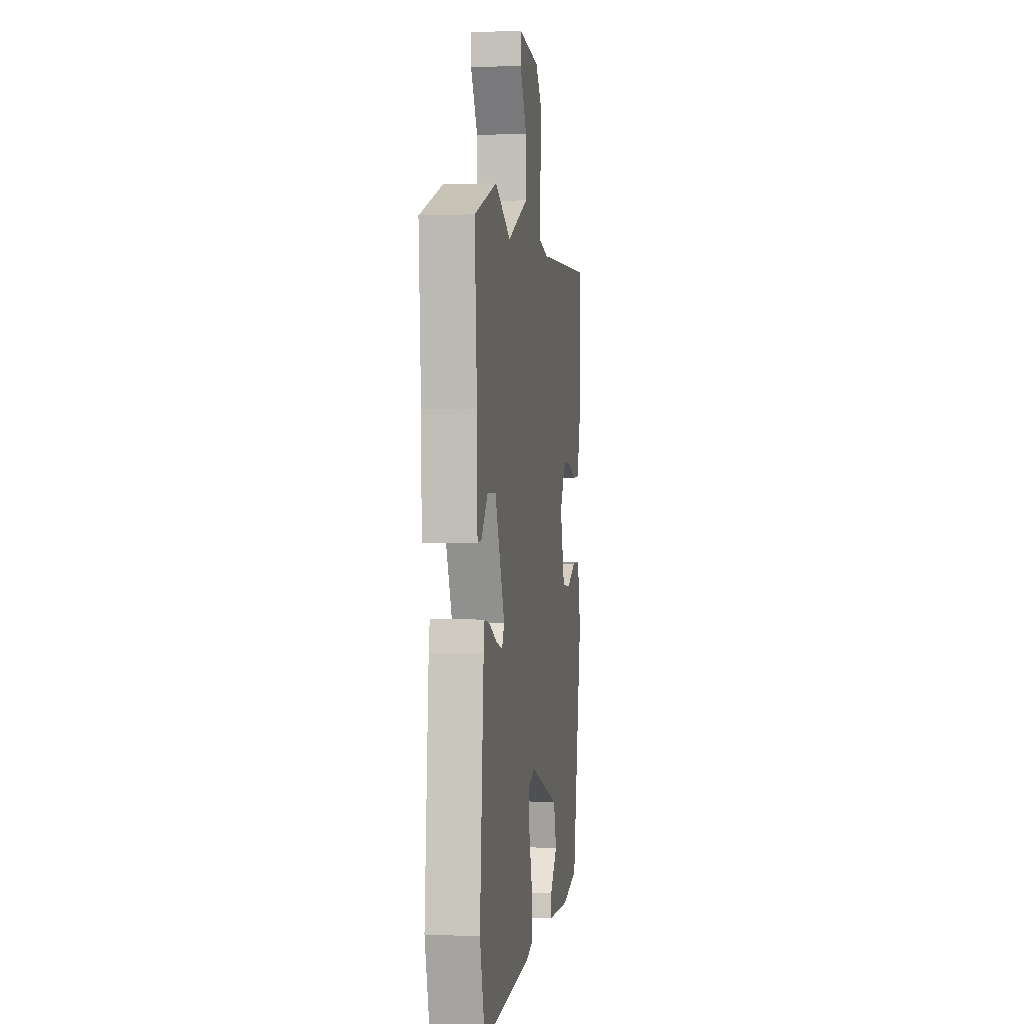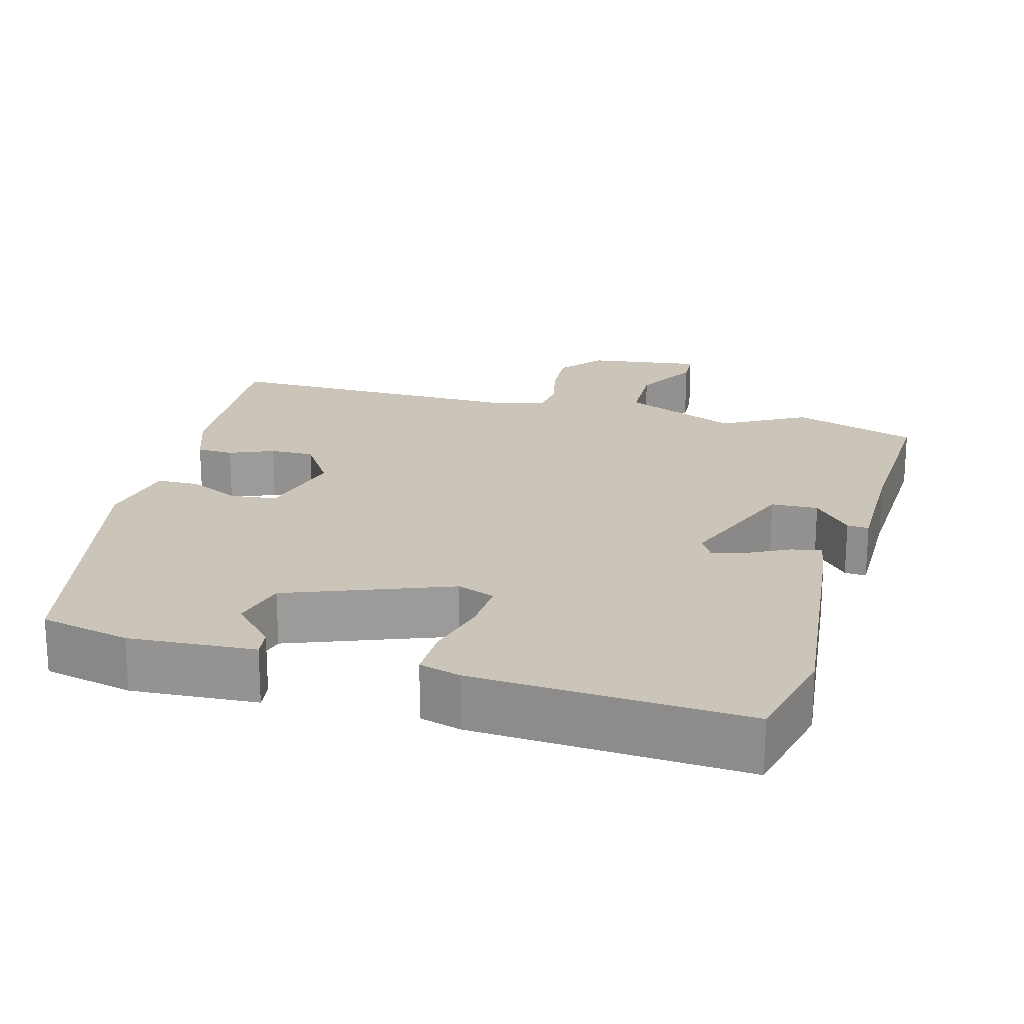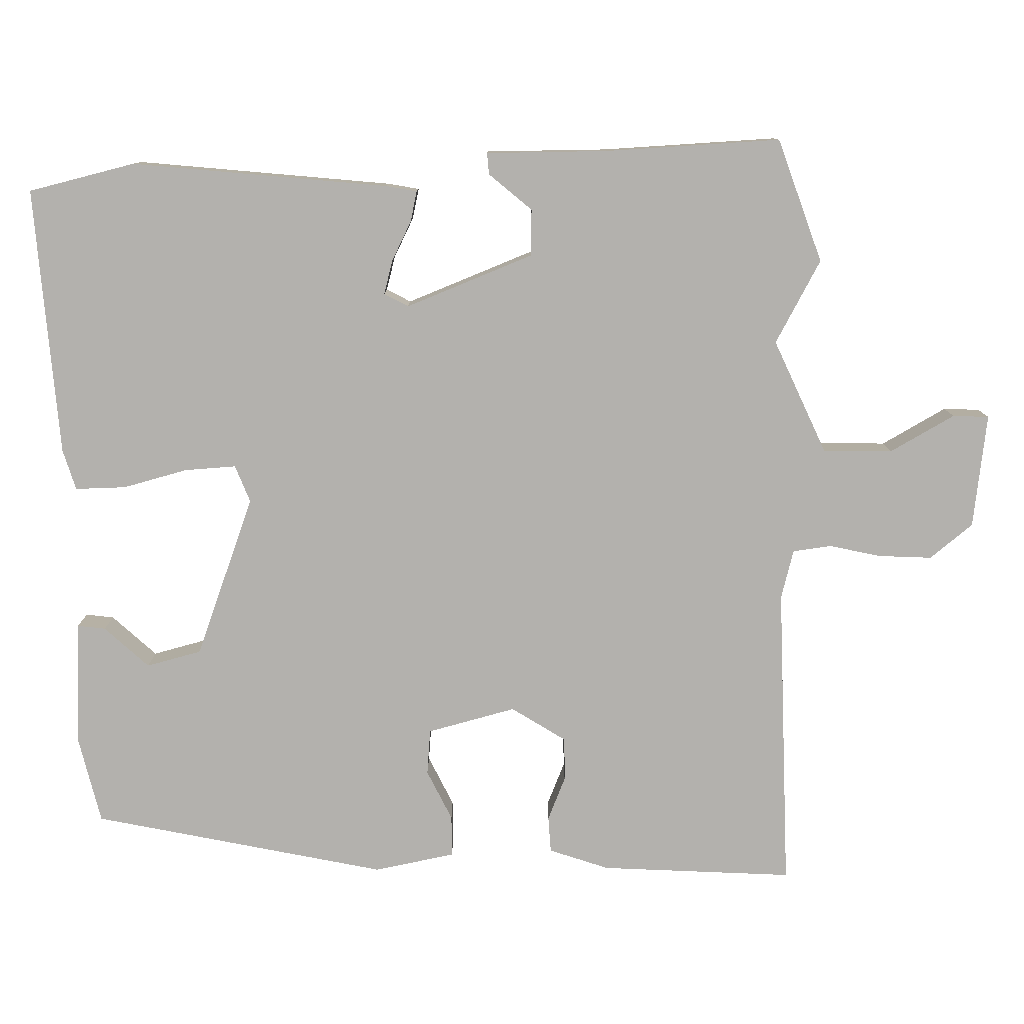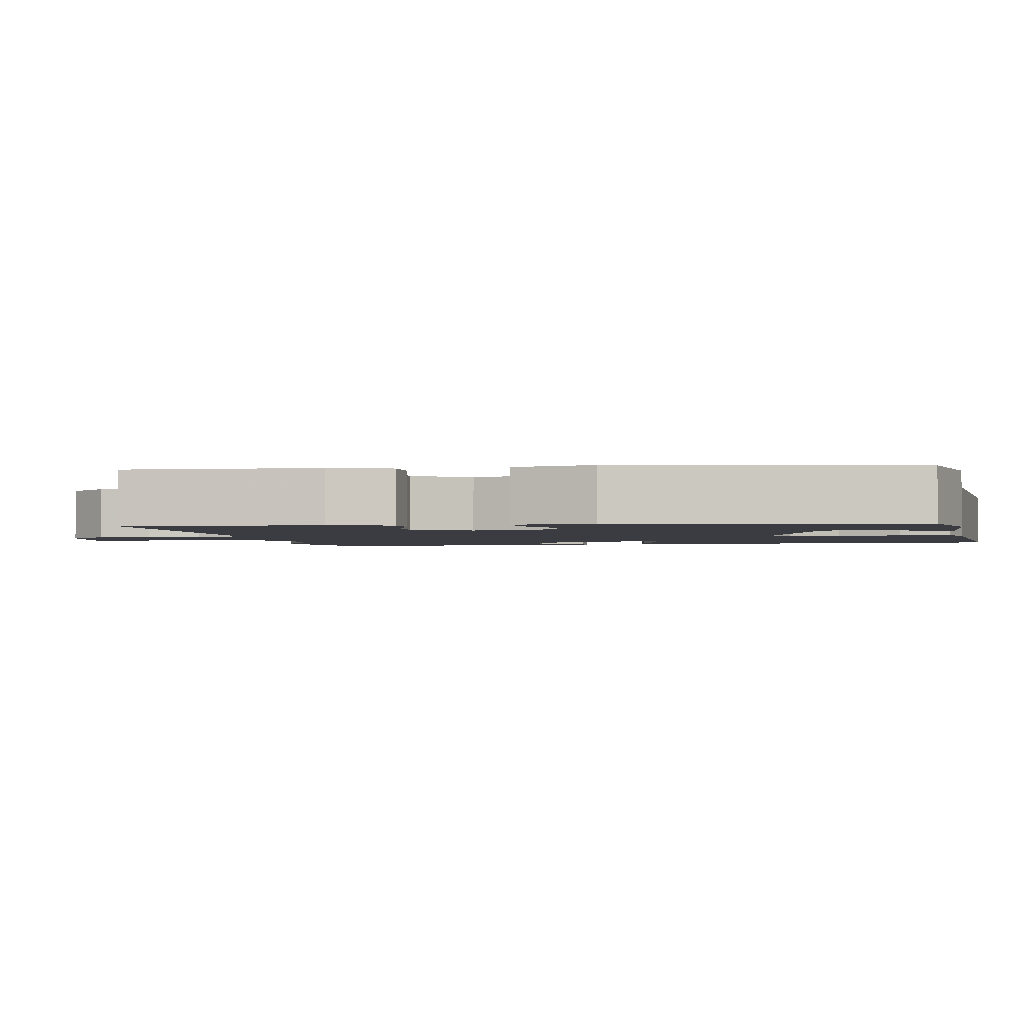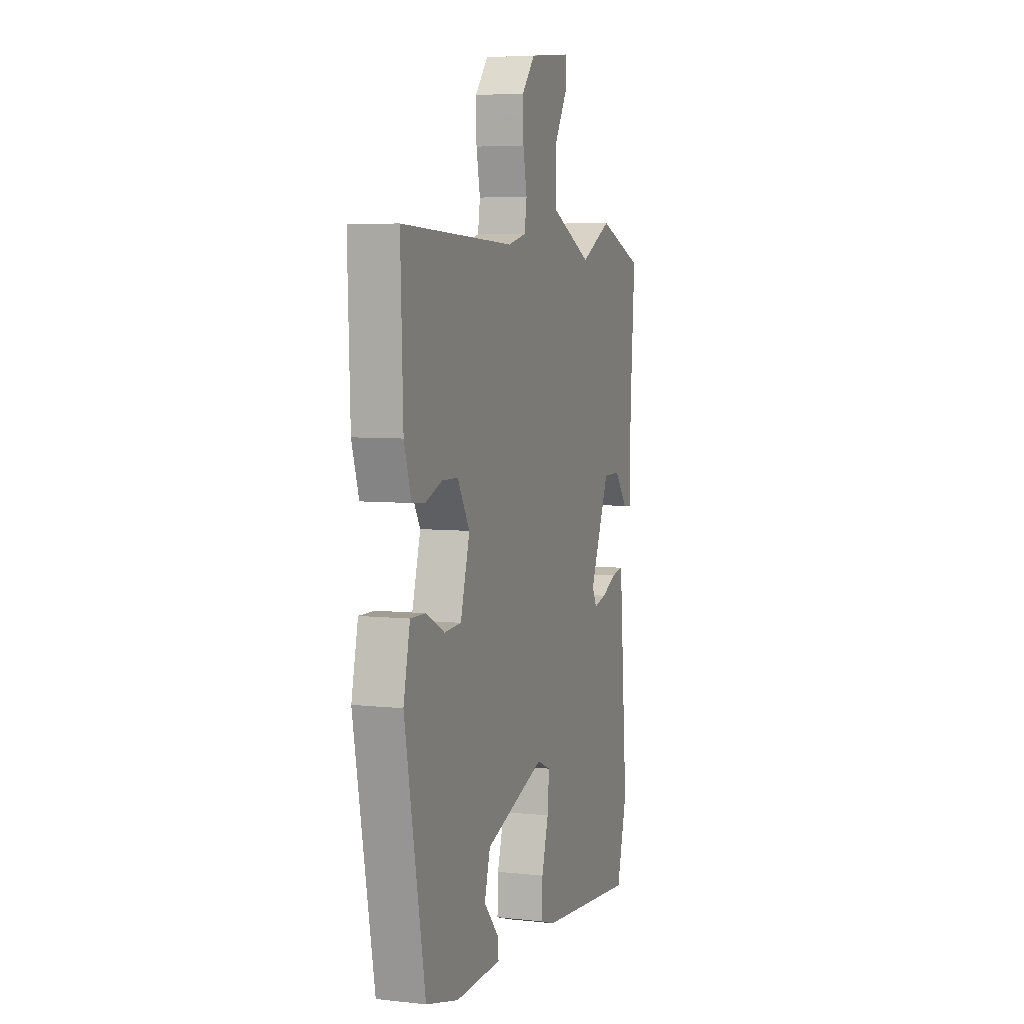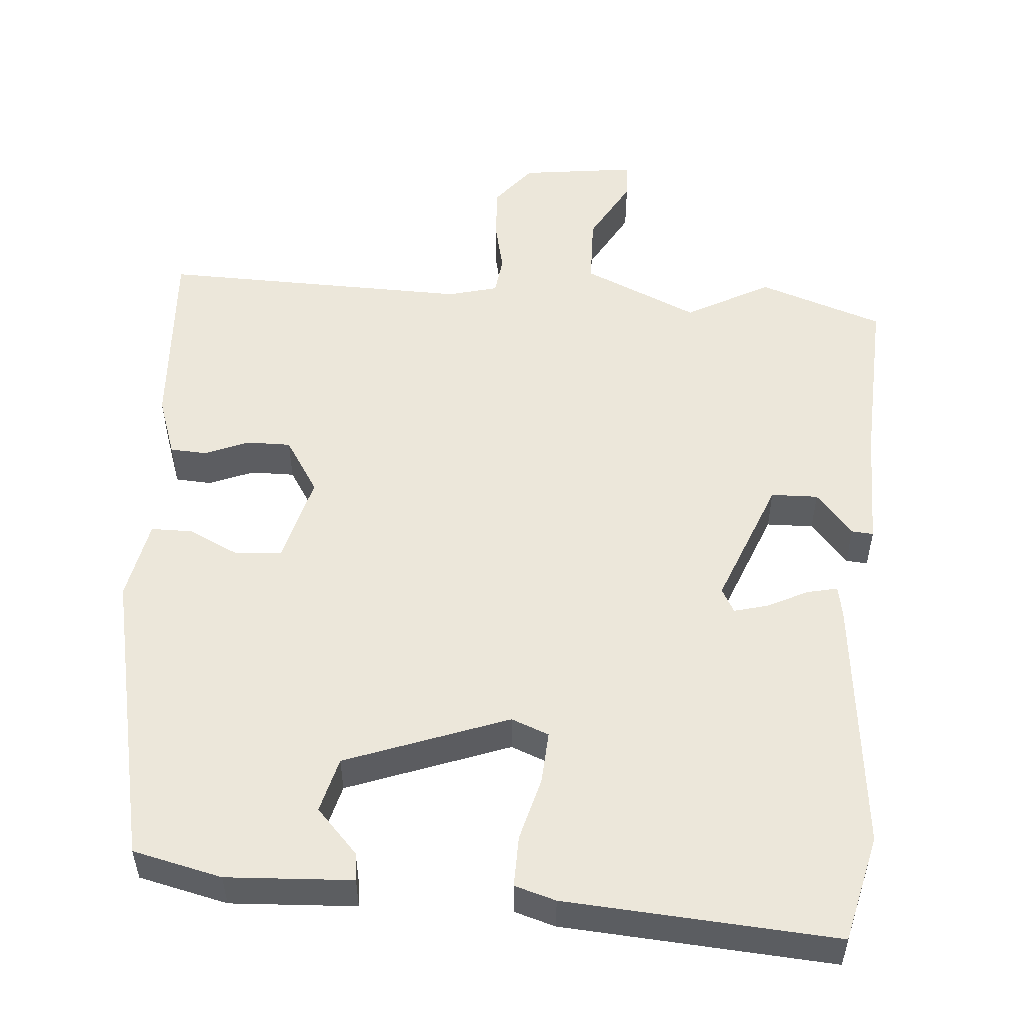
<metadata>
{"format":"obj","ext":"obj","renderer":"f3d","projection":"perspective","resolution":1024,"background":"white","views":[{"elev":0.0,"azim":-81.3,"up":"+Z"},{"elev":20.5,"azim":-166.5,"up":"+Y"},{"elev":-79.3,"azim":-90.4,"up":"+Y"},{"elev":-2.2,"azim":99.7,"up":"+Y"},{"elev":5.8,"azim":108.6,"up":"+Z"},{"elev":52.7,"azim":-176.9,"up":"+Y"}]}
</metadata>
<code>
v -0.485 0.07 -0.556
v -0.523 0.07 -0.413
v -0.495 0.07 -0.064
v -0.488 0.07 -0.022
v -0.447 0.07 -0.03
v -0.392 0.07 -0.056
v -0.346 0.07 -0.067
v -0.329 0.07 -0.034
v -0.401 0.07 0.137
v -0.464 0.07 0.137
v -0.512 0.07 0.078
v -0.541 0.07 0.075
v -0.545 0.07 0.24
v -0.562 0.07 0.477
v -0.396 0.07 0.539
v -0.282 0.07 0.48
v -0.129 0.07 0.553
v -0.129 0.07 0.647
v -0.18 0.07 0.733
v -0.179 0.07 0.782
v -0.024 0.07 0.766
v 0.024 0.07 0.709
v 0.022 0.07 0.637
v 0.008 0.07 0.566
v 0.016 0.07 0.514
v 0.083 0.07 0.498
v 0.499 0.07 0.517
v 0.49 0.07 0.255
v 0.464 0.07 0.173
v 0.415 0.07 0.169
v 0.355 0.07 0.192
v 0.296 0.07 0.191
v 0.251 0.07 0.116
v 0.285 0.07 -0.003
v 0.347 0.07 -0.007
v 0.415 0.07 0.028
v 0.471 0.07 0.029
v 0.495 0.07 -0.08
v 0.42 0.07 -0.481
v 0.301 0.07 -0.512
v 0.132 0.07 -0.507
v 0.136 0.07 -0.469
v 0.19 0.07 -0.408
v 0.169 0.07 -0.334
v -0.051 0.07 -0.258
v -0.101 0.07 -0.279
v -0.095 0.07 -0.349
v -0.07 0.07 -0.435
v -0.067 0.07 -0.504
v -0.122 0.07 -0.522
v -0.485 0 -0.556
v -0.523 0 -0.413
v -0.495 0 -0.064
v -0.488 0 -0.022
v -0.447 0 -0.03
v -0.392 0 -0.056
v -0.346 0 -0.067
v -0.329 0 -0.034
v -0.401 0 0.137
v -0.464 0 0.137
v -0.512 0 0.078
v -0.541 0 0.075
v -0.545 0 0.24
v -0.562 0 0.477
v -0.396 0 0.539
v -0.282 0 0.48
v -0.129 0 0.553
v -0.129 0 0.647
v -0.18 0 0.733
v -0.179 0 0.782
v -0.024 0 0.766
v 0.024 0 0.709
v 0.022 0 0.637
v 0.008 0 0.566
v 0.016 0 0.514
v 0.083 0 0.498
v 0.499 0 0.517
v 0.49 0 0.255
v 0.464 0 0.173
v 0.415 0 0.169
v 0.355 0 0.192
v 0.296 0 0.191
v 0.251 0 0.116
v 0.285 0 -0.003
v 0.347 0 -0.007
v 0.415 0 0.028
v 0.471 0 0.029
v 0.495 0 -0.08
v 0.42 0 -0.481
v 0.301 0 -0.512
v 0.132 0 -0.507
v 0.136 0 -0.469
v 0.19 0 -0.408
v 0.169 0 -0.334
v -0.051 0 -0.258
v -0.101 0 -0.279
v -0.095 0 -0.349
v -0.07 0 -0.435
v -0.067 0 -0.504
v -0.122 0 -0.522
f 47 48 49 50
f 46 47 50 1
f 40 41 42 43
f 40 43 44
f 39 40 44
f 38 39 44
f 35 36 37 38
f 34 35 38 44
f 33 34 44 45
f 28 29 30 31
f 26 27 28 31
f 25 26 31 32
f 21 22 23 24
f 21 24 25
f 18 19 20 21
f 17 18 21 25
f 16 17 25 32
f 13 14 15 16
f 10 11 12 13
f 9 10 13 16
f 8 9 16 32
f 3 4 5 6
f 3 6 7
f 46 1 2 3
f 46 3 7
f 32 33 45 46
f 7 8 32 46
f 100 99 98 97
f 51 100 97 96
f 93 92 91 90
f 94 93 90
f 94 90 89
f 94 89 88
f 88 87 86 85
f 94 88 85 84
f 95 94 84 83
f 81 80 79 78
f 81 78 77 76
f 82 81 76 75
f 74 73 72 71
f 75 74 71
f 71 70 69 68
f 75 71 68 67
f 82 75 67 66
f 66 65 64 63
f 63 62 61 60
f 66 63 60 59
f 82 66 59 58
f 56 55 54 53
f 57 56 53
f 53 52 51 96
f 57 53 96
f 96 95 83 82
f 96 82 58 57
f 1 51 52 2
f 2 52 53 3
f 3 53 54 4
f 4 54 55 5
f 5 55 56 6
f 6 56 57 7
f 7 57 58 8
f 8 58 59 9
f 9 59 60 10
f 10 60 61 11
f 11 61 62 12
f 12 62 63 13
f 13 63 64 14
f 14 64 65 15
f 15 65 66 16
f 16 66 67 17
f 17 67 68 18
f 18 68 69 19
f 19 69 70 20
f 20 70 71 21
f 21 71 72 22
f 22 72 73 23
f 23 73 74 24
f 24 74 75 25
f 25 75 76 26
f 26 76 77 27
f 27 77 78 28
f 28 78 79 29
f 29 79 80 30
f 30 80 81 31
f 31 81 82 32
f 32 82 83 33
f 33 83 84 34
f 34 84 85 35
f 35 85 86 36
f 36 86 87 37
f 37 87 88 38
f 38 88 89 39
f 39 89 90 40
f 40 90 91 41
f 41 91 92 42
f 42 92 93 43
f 43 93 94 44
f 44 94 95 45
f 45 95 96 46
f 46 96 97 47
f 47 97 98 48
f 48 98 99 49
f 49 99 100 50
f 50 100 51 1

</code>
